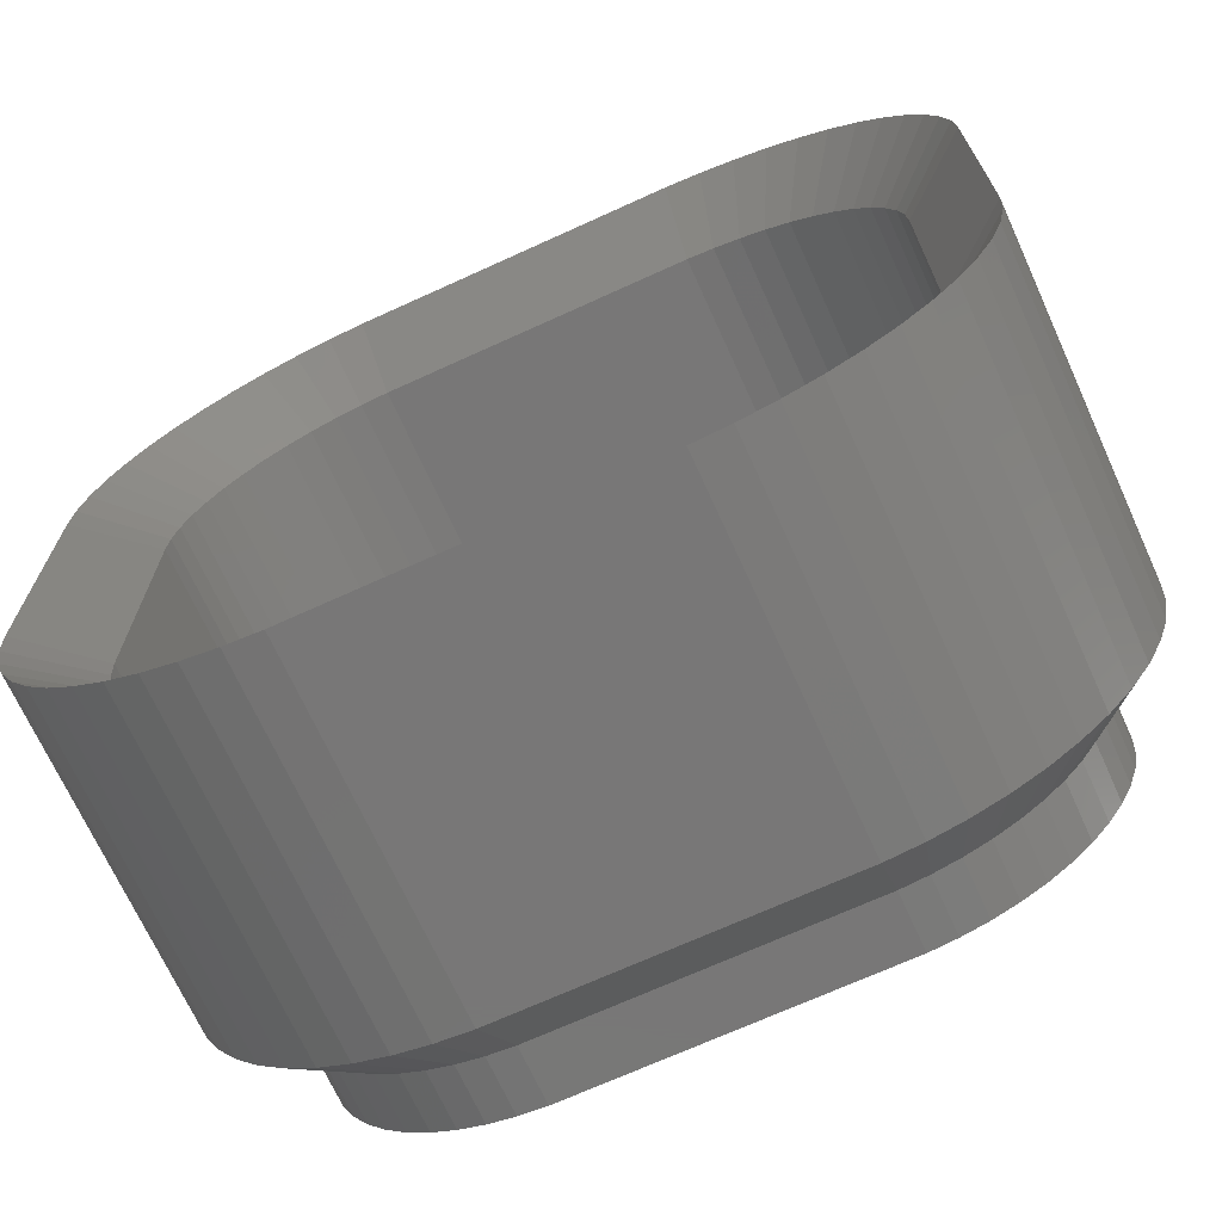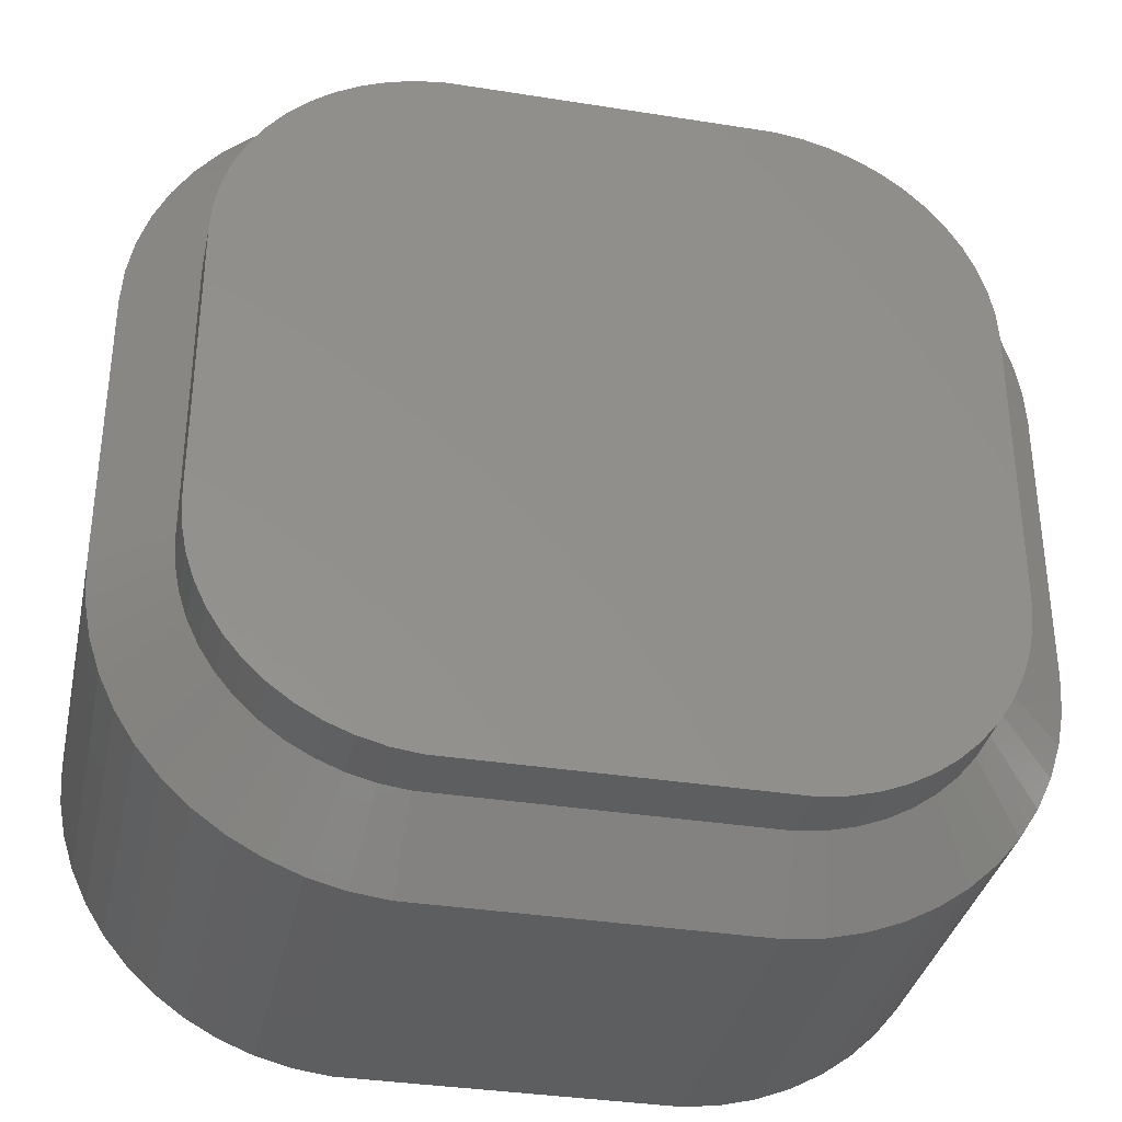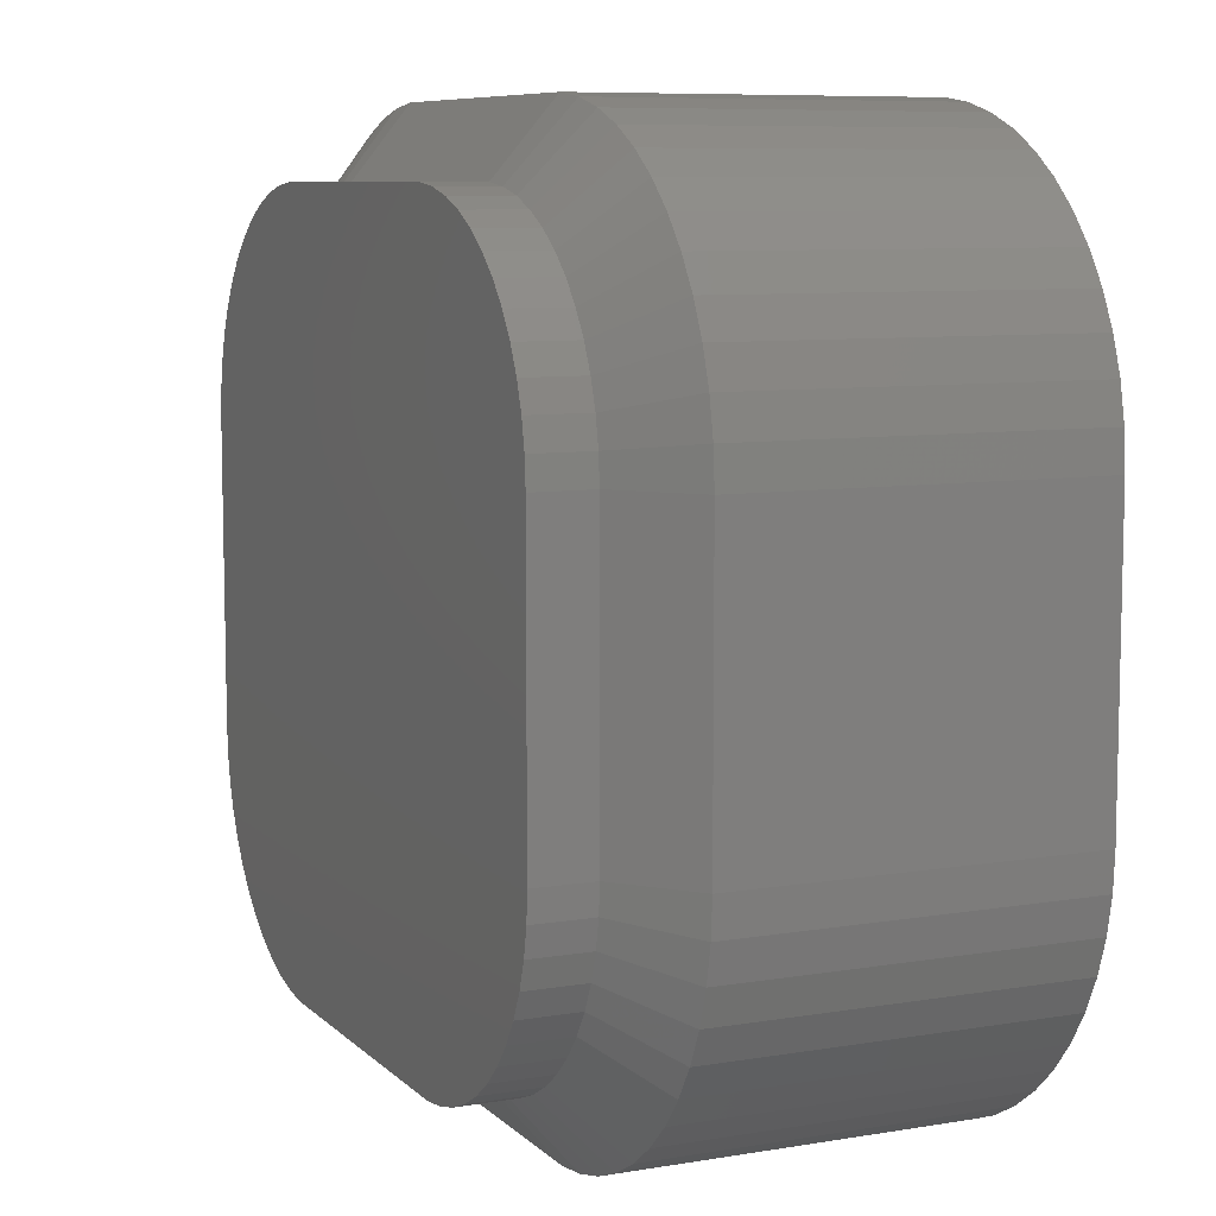
<metadata>
{"format":"stl","ext":"stl","renderer":"f3d","projection":"perspective","resolution":1024,"background":"white","views":[{"elev":-70.1,"azim":24.5,"up":"+Y"},{"elev":-34.8,"azim":168.0,"up":"+Y"},{"elev":8.2,"azim":-114.6,"up":"+Y"}]}
</metadata>
<code>
# stl→obj: 364 verts, 724 faces
v -7.5 -2.5 2
v -7.5 2.5 8
v -7.5 2.5 2
v -7.5 -2.5 8
v -7.149 -4.341 2
v -7.343 -3.743 8
v -7.343 -3.743 2
v -7.149 -4.341 8
v -6.545 5.439 2
v -6.145 5.923 8
v -6.145 5.923 2
v -6.545 5.439 8
v -7.343 3.743 2
v -7.149 4.341 8
v -7.149 4.341 2
v -7.343 3.743 8
v 2.814 7.49 2
v -2.814 7.49 8
v 2.814 7.49 8
v -2.814 7.49 2
v -4.045 7.255 2
v -4.629 7.024 8
v -4.045 7.255 8
v -4.629 7.024 2
v -2.814 -7.49 2
v 2.814 -7.49 8
v -2.814 -7.49 8
v 2.814 -7.49 2
v 7.5 -2.5 8
v 7.5 2.5 2
v 7.5 2.5 8
v 7.5 -2.5 2
v 4.045 -7.255 2
v 4.629 -7.024 8
v 4.045 -7.255 8
v 4.629 -7.024 2
v 3.437 7.411 2
v 3.437 7.411 8
v 7.461 3.127 2
v 7.461 3.127 8
v 6.545 5.439 8
v 6.145 5.923 2
v 6.145 5.923 8
v 6.545 5.439 2
v -3.437 7.411 2
v -3.437 7.411 8
v -7.461 -3.127 2
v -7.461 -3.127 8
v -4.629 -7.024 2
v -4.045 -7.255 8
v -4.629 -7.024 8
v -4.045 -7.255 2
v 3.437 -7.411 8
v 3.437 -7.411 2
v 7.149 -4.341 8
v 7.343 -3.743 2
v 7.343 -3.743 8
v 7.149 -4.341 2
v 6.145 -5.923 8
v 6.545 -5.439 2
v 6.545 -5.439 8
v 6.145 -5.923 2
v 6.882 -4.909 2
v 6.882 -4.909 8
v 5.687 -6.353 2
v 5.687 -6.353 8
v 4.629 7.024 2
v 4.045 7.255 8
v 4.629 7.024 8
v 4.045 7.255 2
v 7.461 -3.127 8
v 7.461 -3.127 2
v 5.687 6.353 2
v 5.179 6.722 8
v 5.687 6.353 8
v 5.179 6.722 2
v -5.179 6.722 2
v -5.687 6.353 8
v -5.179 6.722 8
v -5.687 6.353 2
v -7.461 3.127 8
v -7.461 3.127 2
v -6.882 -4.909 2
v -6.882 -4.909 8
v -6.145 -5.923 2
v -6.545 -5.439 8
v -6.545 -5.439 2
v -6.145 -5.923 8
v -5.687 -6.353 8
v -5.687 -6.353 2
v -5.179 -6.722 8
v -5.179 -6.722 2
v -3.437 -7.411 8
v -3.437 -7.411 2
v 5.179 -6.722 2
v 5.179 -6.722 8
v -6.882 4.909 8
v -6.882 4.909 2
v 7.343 3.743 2
v 7.343 3.743 8
v 7.149 4.341 2
v 7.149 4.341 8
v 6.882 4.909 8
v 6.882 4.909 2
v -6.3 -2.5 0
v -6.3 2.5 1
v -6.3 2.5 0
v -6.3 -2.5 1
v 2.739 -6.293 0
v 6.3 -2.5 0
v 6.27 -2.976 0
v 6.181 -3.445 0
v 6.3 2.5 0
v 6.033 -3.899 0
v 2.739 6.293 0
v 6.27 2.976 0
v 5.83 -4.331 0
v 6.181 3.445 0
v 5.574 -4.734 0
v 6.033 3.899 0
v 5.27 -5.101 0
v 5.83 4.331 0
v 4.922 -5.428 0
v 5.574 4.734 0
v 4.536 -5.708 0
v 5.27 5.101 0
v 4.118 -5.938 0
v 4.922 5.428 0
v 3.674 -6.114 0
v 4.536 5.708 0
v 3.212 -6.233 0
v 4.118 5.938 0
v 3.674 6.114 0
v 3.212 6.233 0
v -2.739 -6.293 0
v -3.212 -6.233 0
v -3.674 -6.114 0
v -2.739 6.293 0
v -4.118 -5.938 0
v -3.212 6.233 0
v -4.536 -5.708 0
v -3.674 6.114 0
v -4.922 -5.428 0
v -4.118 5.938 0
v -5.27 -5.101 0
v -4.536 5.708 0
v -5.574 -4.734 0
v -4.922 5.428 0
v -5.83 -4.331 0
v -5.27 5.101 0
v -6.033 -3.899 0
v -5.574 4.734 0
v -6.181 -3.445 0
v -5.83 4.331 0
v -6.27 -2.976 0
v -6.033 3.899 0
v -6.181 3.445 0
v -6.27 2.976 0
v 4.536 -5.708 1
v 4.118 -5.938 1
v 6.181 -3.445 1
v 6.27 -2.976 1
v -3.212 -6.233 1
v -3.674 -6.114 1
v 3.674 -6.114 1
v 6.3 -2.5 1
v 6.3 2.5 1
v -6.27 -2.976 1
v 3.674 6.114 1
v 4.118 5.938 1
v -4.118 5.938 1
v -3.674 6.114 1
v -5.574 -4.734 1
v -5.27 -5.101 1
v -4.118 -5.938 1
v -4.536 -5.708 1
v 5.574 -4.734 1
v 5.83 -4.331 1
v 6.033 -3.899 1
v 6.27 2.976 1
v -6.27 2.976 1
v -6.181 3.445 1
v -5.27 5.101 1
v -5.574 4.734 1
v -5.83 4.331 1
v -6.033 3.899 1
v 5.83 4.331 1
v 5.574 4.734 1
v -2.739 6.293 1
v 2.739 6.293 1
v -6.033 -3.899 1
v -5.83 -4.331 1
v 2.739 -6.293 1
v -2.739 -6.293 1
v -4.922 -5.428 1
v 5.27 -5.101 1
v 4.922 -5.428 1
v -4.922 5.428 1
v -4.536 5.708 1
v 4.536 5.708 1
v 4.922 5.428 1
v 5.27 5.101 1
v 6.033 3.899 1
v 6.181 3.445 1
v 3.212 6.233 1
v -3.212 6.233 1
v 3.212 -6.233 1
v -6.181 -3.445 1
v -6.3 -2.5 7
v -6.3 2.5 2
v -6.3 2.5 7
v -6.3 -2.5 2
v -6.181 -3.445 7
v -6.27 -2.976 2
v -6.27 -2.976 7
v -6.181 -3.445 2
v 6.181 -3.445 2
v 6.27 -2.976 7
v 6.27 -2.976 2
v 6.181 -3.445 7
v -3.212 -6.233 2
v -3.674 -6.114 7
v -3.212 -6.233 7
v -3.674 -6.114 2
v 4.118 -5.938 2
v 3.674 -6.114 7
v 4.118 -5.938 7
v 3.674 -6.114 2
v 6.3 -2.5 2
v 6.3 2.5 7
v 6.3 2.5 2
v 6.3 -2.5 7
v 3.212 6.233 2
v 3.674 6.114 7
v 3.212 6.233 7
v 3.674 6.114 2
v -4.118 5.938 2
v -3.674 6.114 7
v -4.118 5.938 7
v -3.674 6.114 2
v -4.536 -5.708 2
v -4.922 -5.428 7
v -4.536 -5.708 7
v -4.922 -5.428 2
v 5.574 -4.734 2
v 5.83 -4.331 7
v 5.83 -4.331 2
v 5.574 -4.734 7
v 6.27 2.976 7
v 6.27 2.976 2
v -6.27 2.976 2
v -6.27 2.976 7
v -6.181 3.445 2
v -6.181 3.445 7
v -5.27 5.101 2
v -4.922 5.428 7
v -5.27 5.101 7
v -4.922 5.428 2
v -5.574 4.734 7
v -5.574 4.734 2
v -5.83 4.331 7
v -5.83 4.331 2
v 4.536 5.708 2
v 4.922 5.428 7
v 4.536 5.708 7
v 4.922 5.428 2
v 5.27 5.101 7
v 5.27 5.101 2
v 6.033 3.899 2
v 5.83 4.331 7
v 5.83 4.331 2
v 6.033 3.899 7
v -2.739 6.293 2
v 2.739 6.293 7
v -2.739 6.293 7
v 2.739 6.293 2
v -3.212 6.233 2
v -3.212 6.233 7
v -5.83 -4.331 7
v -6.033 -3.899 2
v -6.033 -3.899 7
v -5.83 -4.331 2
v 3.212 -6.233 2
v 2.739 -6.293 7
v 3.212 -6.233 7
v 2.739 -6.293 2
v -2.739 -6.293 7
v -2.739 -6.293 2
v -4.118 -5.938 2
v -4.118 -5.938 7
v -5.27 -5.101 7
v -5.574 -4.734 2
v -5.574 -4.734 7
v -5.27 -5.101 2
v 5.27 -5.101 2
v 4.922 -5.428 7
v 5.27 -5.101 7
v 4.922 -5.428 2
v 6.033 -3.899 7
v 6.033 -3.899 2
v -4.536 5.708 7
v -4.536 5.708 2
v -6.033 3.899 2
v -6.033 3.899 7
v 4.118 5.938 7
v 4.118 5.938 2
v 5.574 4.734 2
v 5.574 4.734 7
v 6.181 3.445 2
v 6.181 3.445 7
v 4.536 -5.708 7
v 4.536 -5.708 2
v 5.1 2.5 1
v -5.018 -3.147 1
v -4.157 4.503 1
v -3.893 4.695 1
v -4.157 -4.503 1
v -4.395 -4.28 1
v 3.893 4.695 1
v 5.1 -2.5 1
v -2.987 5.054 1
v -5.018 3.147 1
v -5.08 -2.826 1
v -5.1 -2.5 1
v -2.663 -5.095 1
v 2.663 -5.095 1
v -2.663 5.095 1
v 2.663 5.095 1
v 4.395 -4.28 1
v -3.607 4.853 1
v -4.395 4.28 1
v -5.1 2.5 1
v 5.08 2.826 1
v 5.018 3.147 1
v 4.917 3.457 1
v 5.08 -2.826 1
v 4.778 3.753 1
v 5.018 -3.147 1
v 4.603 4.028 1
v 4.917 -3.457 1
v 4.395 4.28 1
v 4.778 -3.753 1
v 4.157 4.503 1
v 4.603 -4.028 1
v 3.607 4.853 1
v 4.157 -4.503 1
v 3.303 4.973 1
v 3.893 -4.695 1
v 2.987 5.054 1
v 3.607 -4.853 1
v 3.303 -4.973 1
v 2.987 -5.054 1
v -3.303 4.973 1
v -2.987 -5.054 1
v -3.303 -4.973 1
v -3.607 -4.853 1
v -3.893 -4.695 1
v -4.603 4.028 1
v -4.778 3.753 1
v -4.917 3.457 1
v -4.603 -4.028 1
v -4.778 -3.753 1
v -5.08 2.826 1
v -4.917 -3.457 1
f 1 2 3
f 2 1 4
f 5 6 7
f 6 5 8
f 9 10 11
f 10 9 12
f 13 14 15
f 14 13 16
f 17 18 19
f 18 17 20
f 21 22 23
f 22 21 24
f 25 26 27
f 26 25 28
f 29 30 31
f 30 29 32
f 33 34 35
f 34 33 36
f 37 19 38
f 19 37 17
f 31 39 40
f 39 31 30
f 41 42 43
f 42 41 44
f 45 23 46
f 23 45 21
f 20 46 18
f 46 20 45
f 47 4 1
f 4 47 48
f 49 50 51
f 50 49 52
f 28 53 26
f 53 28 54
f 55 56 57
f 56 55 58
f 59 60 61
f 60 59 62
f 61 63 64
f 63 61 60
f 65 59 66
f 59 65 62
f 67 68 69
f 68 67 70
f 71 32 29
f 32 71 72
f 73 74 75
f 74 73 76
f 77 78 79
f 78 77 80
f 3 81 82
f 81 3 2
f 82 16 13
f 16 82 81
f 7 48 47
f 48 7 6
f 83 8 5
f 8 83 84
f 85 86 87
f 86 85 88
f 85 89 88
f 89 85 90
f 90 91 89
f 91 90 92
f 52 93 50
f 93 52 94
f 94 27 93
f 27 94 25
f 64 58 55
f 58 64 63
f 95 66 96
f 66 95 65
f 70 38 68
f 38 70 37
f 57 72 71
f 72 57 56
f 42 75 43
f 75 42 73
f 76 69 74
f 69 76 67
f 80 10 78
f 10 80 11
f 24 79 22
f 79 24 77
f 15 97 98
f 97 15 14
f 98 12 9
f 12 98 97
f 92 51 91
f 51 92 49
f 54 35 53
f 35 54 33
f 36 96 34
f 96 36 95
f 40 99 100
f 99 40 39
f 100 101 102
f 101 100 99
f 103 44 41
f 44 103 104
f 87 84 83
f 84 87 86
f 102 104 103
f 104 102 101
f 105 106 107
f 106 105 108
f 109 110 111
f 105 110 109
f 109 111 112
f 110 105 113
f 109 112 114
f 113 115 116
f 109 114 117
f 116 115 118
f 109 117 119
f 118 115 120
f 109 119 121
f 120 115 122
f 109 121 123
f 122 115 124
f 109 123 125
f 124 115 126
f 109 125 127
f 126 115 128
f 109 127 129
f 128 115 130
f 109 129 131
f 130 115 132
f 132 115 133
f 133 115 134
f 105 109 135
f 107 113 105
f 105 135 136
f 113 107 115
f 105 136 137
f 115 107 138
f 105 137 139
f 138 107 140
f 105 139 141
f 140 107 142
f 105 141 143
f 142 107 144
f 105 143 145
f 144 107 146
f 105 145 147
f 146 107 148
f 105 147 149
f 148 107 150
f 105 149 151
f 150 107 152
f 105 151 153
f 152 107 154
f 105 153 155
f 154 107 156
f 156 107 157
f 157 107 158
f 127 159 160
f 159 127 125
f 161 111 162
f 111 161 112
f 137 163 164
f 163 137 136
f 129 160 165
f 160 129 127
f 166 113 167
f 113 166 110
f 155 108 105
f 108 155 168
f 132 169 170
f 169 132 133
f 142 171 172
f 171 142 144
f 145 173 147
f 173 145 174
f 141 175 176
f 175 141 139
f 177 117 178
f 117 177 119
f 179 112 161
f 112 179 114
f 167 116 180
f 116 167 113
f 107 181 158
f 181 107 106
f 158 182 157
f 182 158 181
f 152 183 150
f 183 152 184
f 154 184 152
f 184 154 185
f 157 186 156
f 186 157 182
f 187 124 188
f 124 187 122
f 115 189 190
f 189 115 138
f 149 191 151
f 191 149 192
f 135 193 194
f 193 135 109
f 143 176 195
f 176 143 141
f 147 192 149
f 192 147 173
f 123 196 197
f 196 123 121
f 178 114 179
f 114 178 117
f 196 119 177
f 119 196 121
f 162 110 166
f 110 162 111
f 148 183 198
f 183 148 150
f 146 198 199
f 198 146 148
f 144 199 171
f 199 144 146
f 156 185 154
f 185 156 186
f 128 200 201
f 200 128 130
f 126 201 202
f 201 126 128
f 188 126 202
f 126 188 124
f 203 122 187
f 122 203 120
f 204 120 203
f 120 204 118
f 180 118 204
f 118 180 116
f 134 190 205
f 190 134 115
f 133 205 169
f 205 133 134
f 140 172 206
f 172 140 142
f 138 206 189
f 206 138 140
f 131 165 207
f 165 131 129
f 109 207 193
f 207 109 131
f 136 194 163
f 194 136 135
f 145 195 174
f 195 145 143
f 151 208 153
f 208 151 191
f 153 168 155
f 168 153 208
f 125 197 159
f 197 125 123
f 130 170 200
f 170 130 132
f 139 164 175
f 164 139 137
f 7 47 168
f 76 200 67
f 168 1 108
f 181 82 13
f 95 159 65
f 187 188 44
f 47 1 168
f 49 92 176
f 106 3 181
f 181 3 82
f 185 9 184
f 182 13 15
f 167 180 30
f 189 17 190
f 17 189 20
f 170 70 67
f 174 85 173
f 33 54 165
f 28 193 54
f 1 106 108
f 106 1 3
f 198 11 80
f 185 98 9
f 184 9 11
f 181 13 182
f 201 200 73
f 58 161 56
f 205 190 37
f 172 21 45
f 198 80 199
f 199 80 77
f 191 5 208
f 65 159 197
f 185 15 98
f 184 11 183
f 183 11 198
f 182 15 186
f 186 15 185
f 73 200 76
f 166 30 32
f 30 166 167
f 60 177 178
f 58 179 161
f 62 177 60
f 37 190 17
f 170 169 70
f 200 170 67
f 189 45 20
f 199 24 171
f 199 77 24
f 5 7 208
f 208 7 168
f 90 85 195
f 176 90 195
f 85 87 173
f 94 52 164
f 28 194 193
f 194 28 25
f 52 49 175
f 175 49 176
f 36 33 160
f 54 207 165
f 54 193 207
f 33 165 160
f 42 201 73
f 65 197 62
f 180 204 99
f 203 187 101
f 32 162 166
f 56 162 72
f 58 178 179
f 62 196 177
f 62 197 196
f 169 37 70
f 169 205 37
f 206 172 45
f 206 45 189
f 171 24 21
f 172 171 21
f 173 87 192
f 83 5 192
f 195 85 174
f 92 90 176
f 194 94 163
f 94 164 163
f 52 175 164
f 36 160 159
f 36 159 95
f 202 201 42
f 44 188 42
f 39 180 99
f 30 180 39
f 101 187 104
f 104 187 44
f 56 161 162
f 72 162 32
f 63 178 58
f 60 178 63
f 192 5 191
f 87 83 192
f 25 94 194
f 188 202 42
f 204 203 101
f 99 204 101
f 209 210 211
f 210 209 212
f 213 214 215
f 214 213 216
f 217 218 219
f 218 217 220
f 221 222 223
f 222 221 224
f 225 226 227
f 226 225 228
f 229 230 231
f 230 229 232
f 215 212 209
f 212 215 214
f 233 234 235
f 234 233 236
f 237 238 239
f 238 237 240
f 241 242 243
f 242 241 244
f 245 246 247
f 246 245 248
f 231 249 250
f 249 231 230
f 211 251 252
f 251 211 210
f 252 253 254
f 253 252 251
f 255 256 257
f 256 255 258
f 259 255 257
f 255 259 260
f 261 260 259
f 260 261 262
f 263 264 265
f 264 263 266
f 266 267 264
f 267 266 268
f 269 270 271
f 270 269 272
f 273 274 275
f 274 273 276
f 276 235 274
f 235 276 233
f 277 275 278
f 275 277 273
f 279 280 281
f 280 279 282
f 283 284 285
f 284 283 286
f 228 285 226
f 285 228 283
f 286 287 284
f 287 286 288
f 289 243 290
f 243 289 241
f 291 292 293
f 292 291 294
f 244 291 242
f 291 244 294
f 295 296 297
f 296 295 298
f 247 299 300
f 299 247 246
f 295 248 245
f 248 295 297
f 219 232 229
f 232 219 218
f 258 301 256
f 301 258 302
f 302 239 301
f 239 302 237
f 254 303 304
f 303 254 253
f 304 262 261
f 262 304 303
f 236 305 234
f 305 236 306
f 306 265 305
f 265 306 263
f 307 267 268
f 267 307 308
f 271 308 307
f 308 271 270
f 309 272 269
f 272 309 310
f 250 310 309
f 310 250 249
f 240 278 238
f 278 240 277
f 288 223 287
f 223 288 221
f 293 282 279
f 282 293 292
f 281 216 213
f 216 281 280
f 300 220 217
f 220 300 299
f 298 311 296
f 311 298 312
f 312 227 311
f 227 312 225
f 224 290 222
f 290 224 289
f 6 215 48
f 74 69 265
f 215 209 4
f 252 16 81
f 96 66 311
f 270 41 308
f 48 215 4
f 51 243 91
f 211 252 2
f 252 81 2
f 261 259 12
f 254 14 16
f 230 31 249
f 19 275 274
f 275 19 18
f 305 69 68
f 291 293 88
f 35 226 53
f 26 53 284
f 2 209 211
f 209 2 4
f 256 78 10
f 261 12 97
f 259 10 12
f 252 254 16
f 264 75 265
f 55 57 220
f 235 38 274
f 238 46 23
f 256 301 78
f 301 79 78
f 281 213 8
f 66 296 311
f 261 97 14
f 259 257 10
f 257 256 10
f 254 304 14
f 304 261 14
f 75 74 265
f 230 29 31
f 29 230 232
f 61 246 248
f 55 220 299
f 59 61 248
f 38 19 274
f 305 68 234
f 265 69 305
f 275 18 46
f 301 239 22
f 301 22 79
f 8 213 6
f 213 215 6
f 89 242 88
f 243 242 89
f 88 293 86
f 93 222 50
f 287 26 284
f 26 287 27
f 50 290 51
f 290 243 51
f 34 227 35
f 53 226 285
f 53 285 284
f 35 227 226
f 43 75 264
f 66 59 296
f 310 102 272
f 272 102 270
f 29 232 218
f 57 71 218
f 55 299 246
f 59 248 297
f 59 297 296
f 234 68 38
f 234 38 235
f 278 46 238
f 278 275 46
f 239 23 22
f 238 23 239
f 293 279 86
f 84 279 8
f 242 291 88
f 91 243 89
f 287 223 93
f 93 223 222
f 50 222 290
f 34 311 227
f 34 96 311
f 41 43 308
f 40 100 249
f 31 40 249
f 102 103 270
f 103 41 270
f 57 218 220
f 71 29 218
f 64 55 246
f 61 64 246
f 279 281 8
f 86 279 84
f 27 287 93
f 267 43 264
f 308 43 267
f 100 102 310
f 249 100 310
f 231 250 313
f 216 314 214
f 315 316 258
f 317 318 244
f 263 306 319
f 313 229 231
f 229 313 320
f 321 277 240
f 322 253 251
f 323 324 214
f 325 286 326
f 286 325 288
f 276 327 328
f 327 276 273
f 298 295 329
f 316 330 237
f 331 258 255
f 331 315 258
f 210 324 332
f 324 210 212
f 214 324 212
f 332 251 210
f 328 313 333
f 332 313 328
f 328 333 334
f 313 332 320
f 328 334 335
f 320 326 336
f 328 335 337
f 336 326 338
f 328 337 339
f 338 326 340
f 328 339 341
f 340 326 342
f 328 341 343
f 342 326 344
f 328 343 319
f 344 326 329
f 328 319 345
f 329 326 346
f 328 345 347
f 346 326 348
f 328 347 349
f 348 326 350
f 350 326 351
f 351 326 352
f 332 328 327
f 324 320 332
f 332 327 321
f 320 324 326
f 332 321 353
f 326 324 325
f 332 353 330
f 325 324 354
f 332 330 316
f 354 324 355
f 332 316 315
f 355 324 356
f 332 315 331
f 356 324 357
f 332 331 358
f 357 324 317
f 332 358 359
f 317 324 318
f 332 359 360
f 318 324 361
f 332 360 322
f 361 324 362
f 332 322 363
f 362 324 364
f 364 324 314
f 314 324 323
f 314 323 214
f 292 361 282
f 288 354 221
f 319 306 345
f 236 233 349
f 347 236 349
f 339 307 341
f 334 309 335
f 271 307 339
f 219 229 320
f 217 338 340
f 321 273 277
f 327 273 321
f 330 353 237
f 316 302 258
f 316 237 302
f 358 260 262
f 359 358 262
f 332 363 251
f 363 322 251
f 364 314 216
f 294 318 292
f 361 362 282
f 286 352 326
f 288 325 354
f 306 236 347
f 250 309 334
f 269 271 335
f 268 266 341
f 225 348 350
f 298 329 346
f 247 342 344
f 295 245 329
f 247 340 342
f 219 320 336
f 353 240 237
f 353 321 240
f 322 360 253
f 360 359 262
f 358 331 260
f 331 255 260
f 362 364 282
f 221 354 224
f 244 318 294
f 241 357 244
f 318 361 292
f 283 228 352
f 283 352 286
f 312 298 348
f 345 306 347
f 349 276 328
f 349 233 276
f 313 250 333
f 337 271 339
f 335 271 337
f 309 269 335
f 307 268 341
f 266 263 319
f 245 344 329
f 245 247 344
f 219 336 338
f 217 219 338
f 247 300 340
f 300 217 340
f 360 303 253
f 360 262 303
f 282 364 280
f 280 364 216
f 355 356 289
f 357 317 244
f 228 351 352
f 298 346 348
f 225 312 348
f 333 250 334
f 343 266 319
f 341 266 343
f 354 355 224
f 224 355 289
f 356 357 289
f 289 357 241
f 225 350 351
f 228 225 351

</code>
